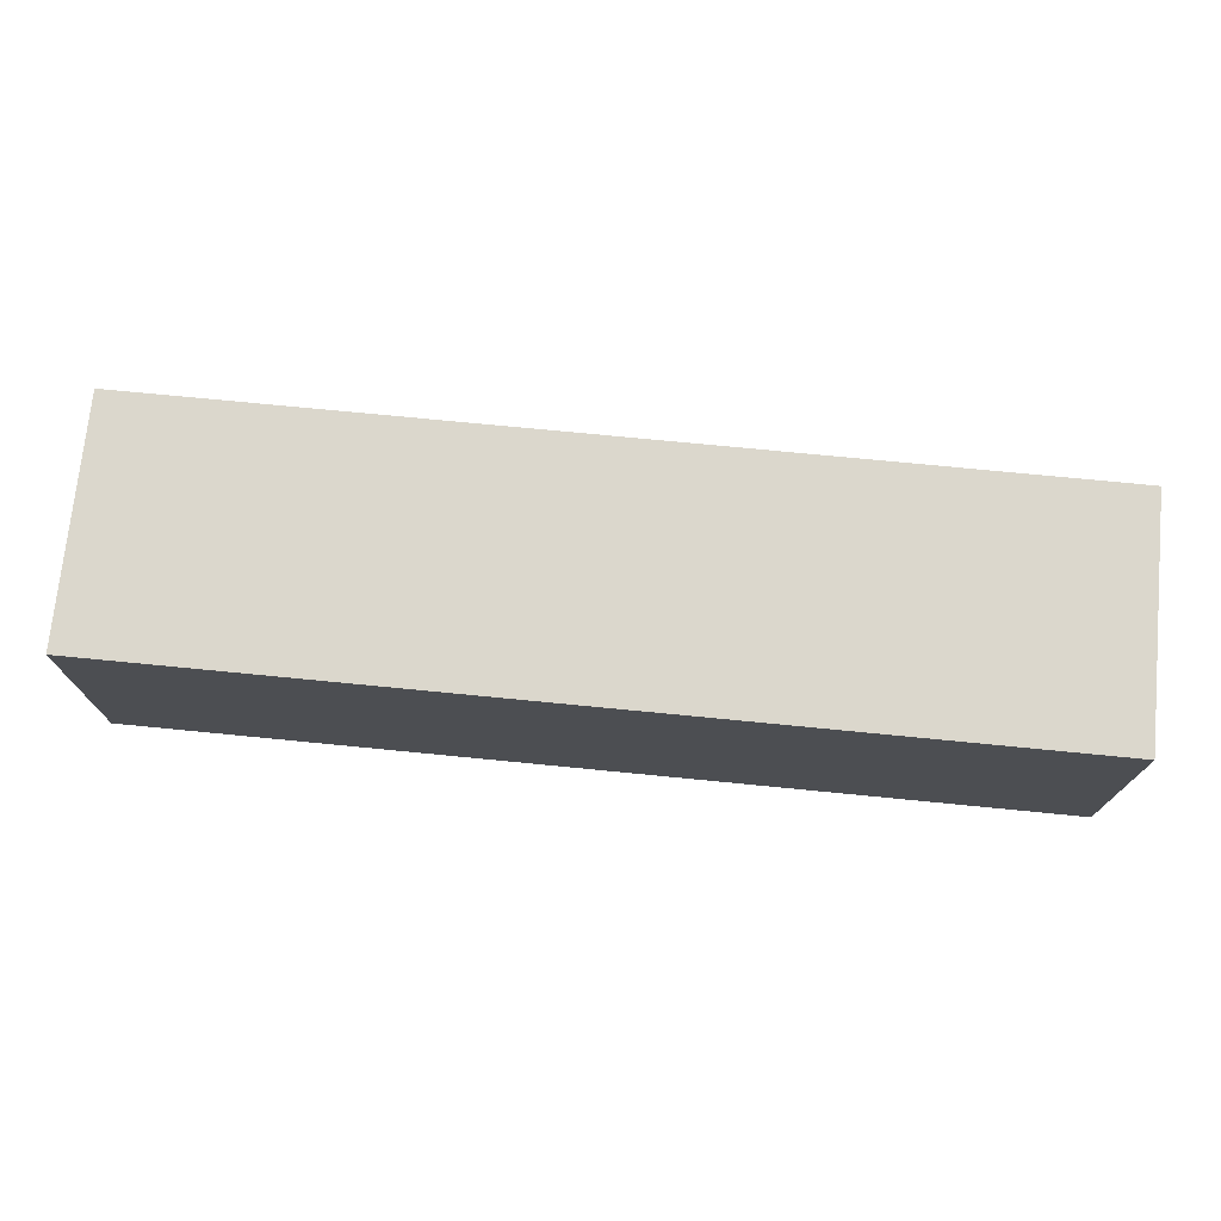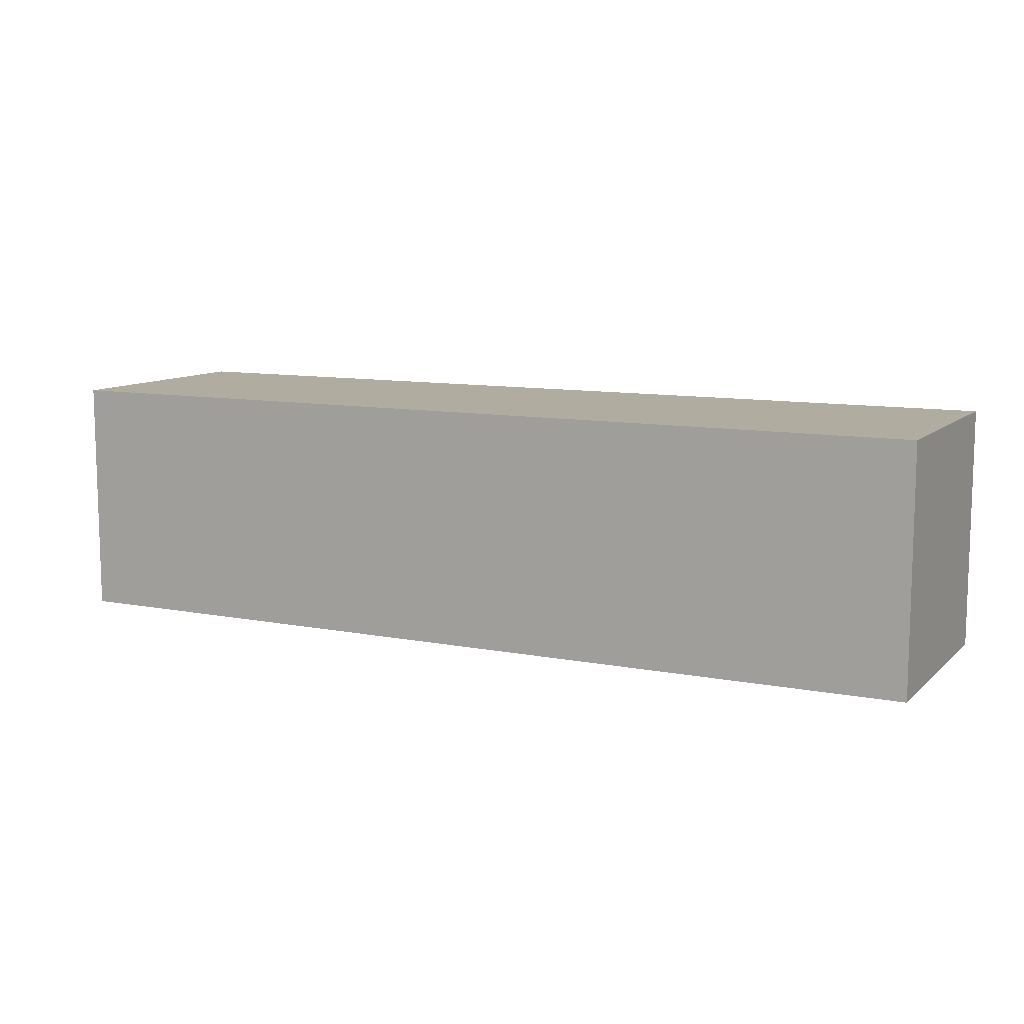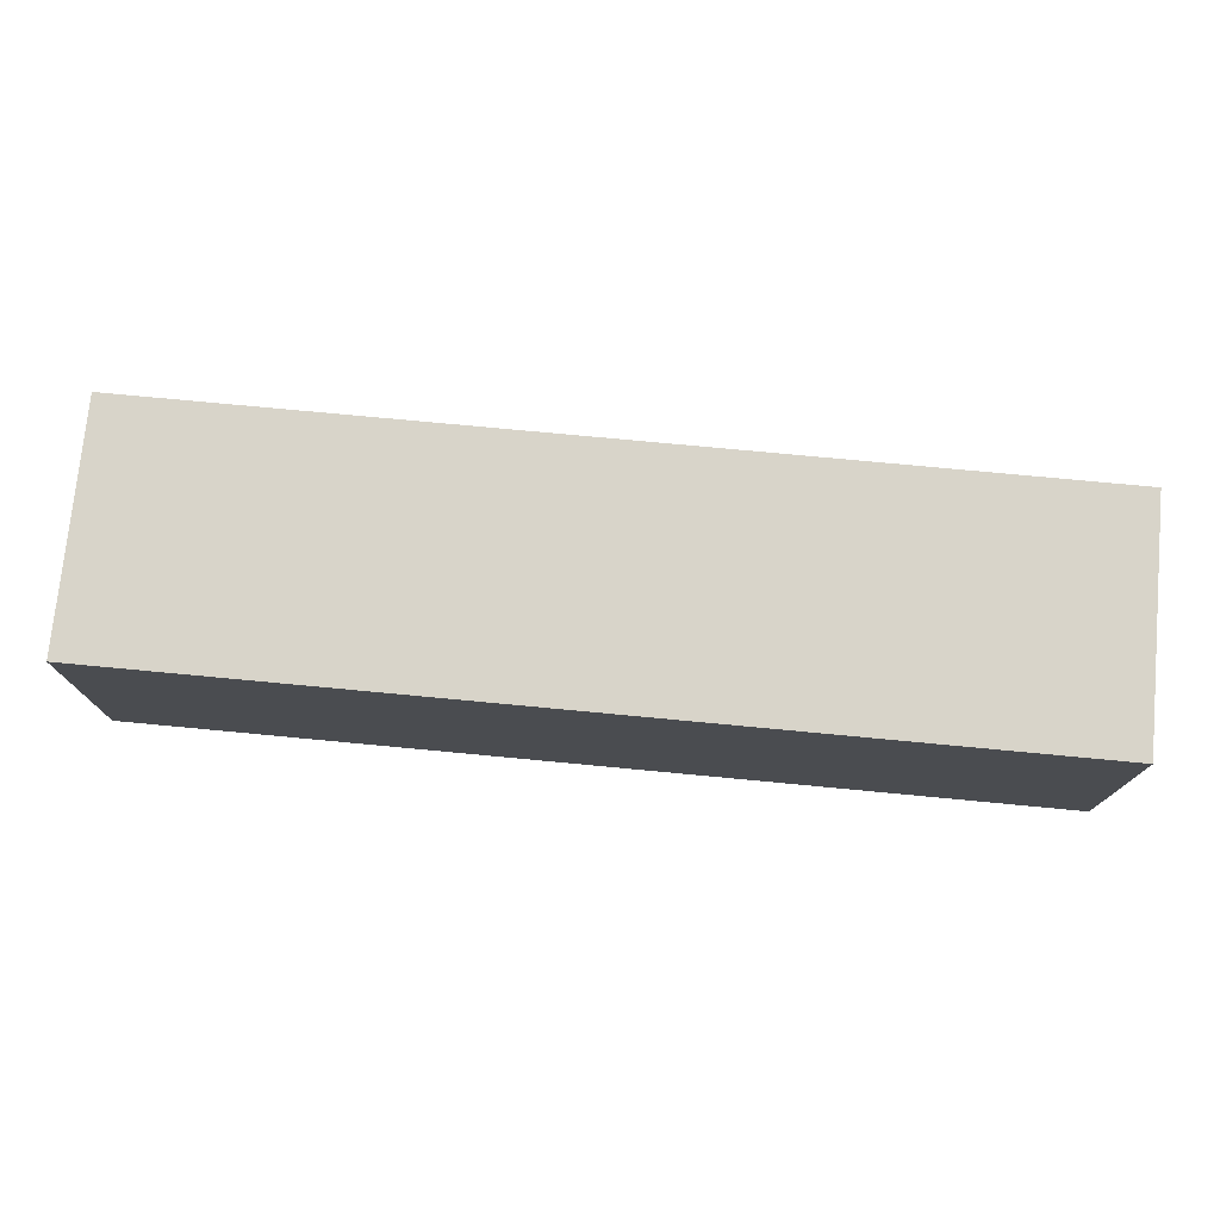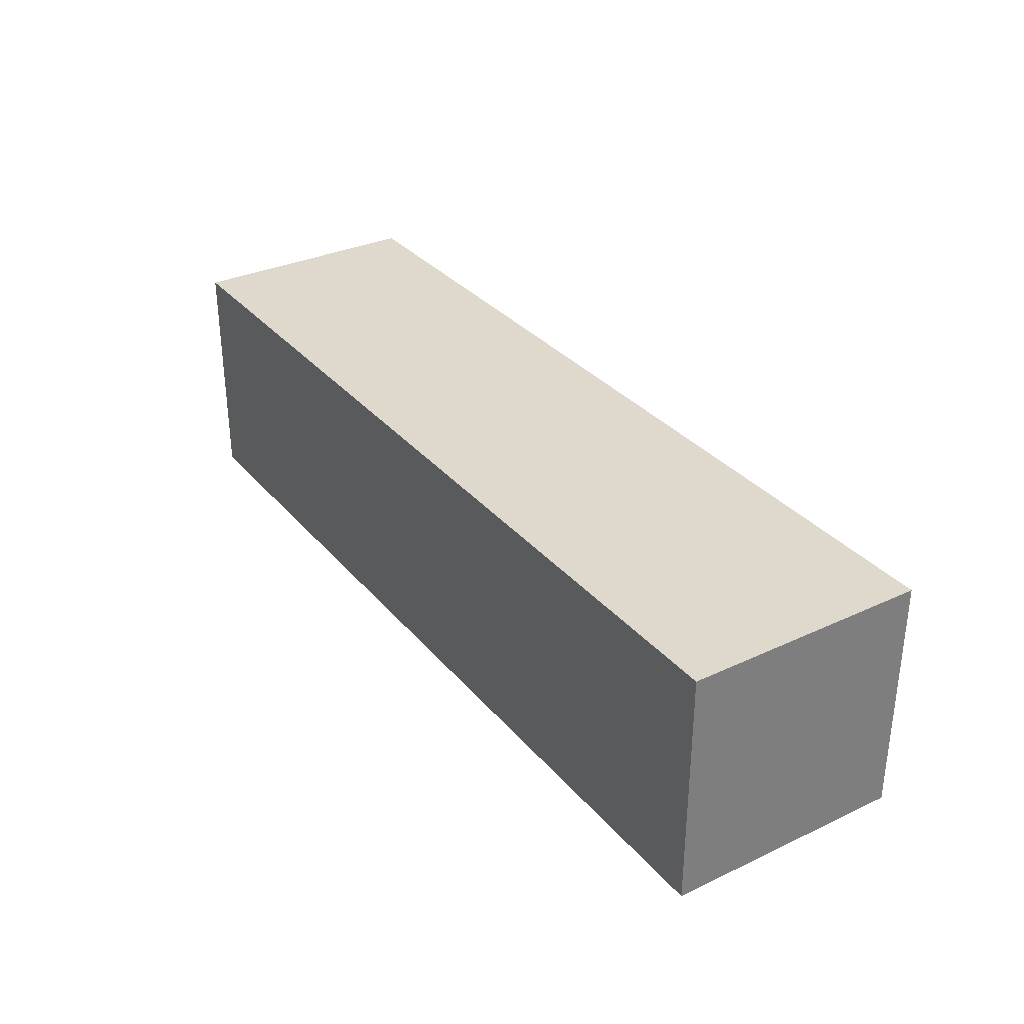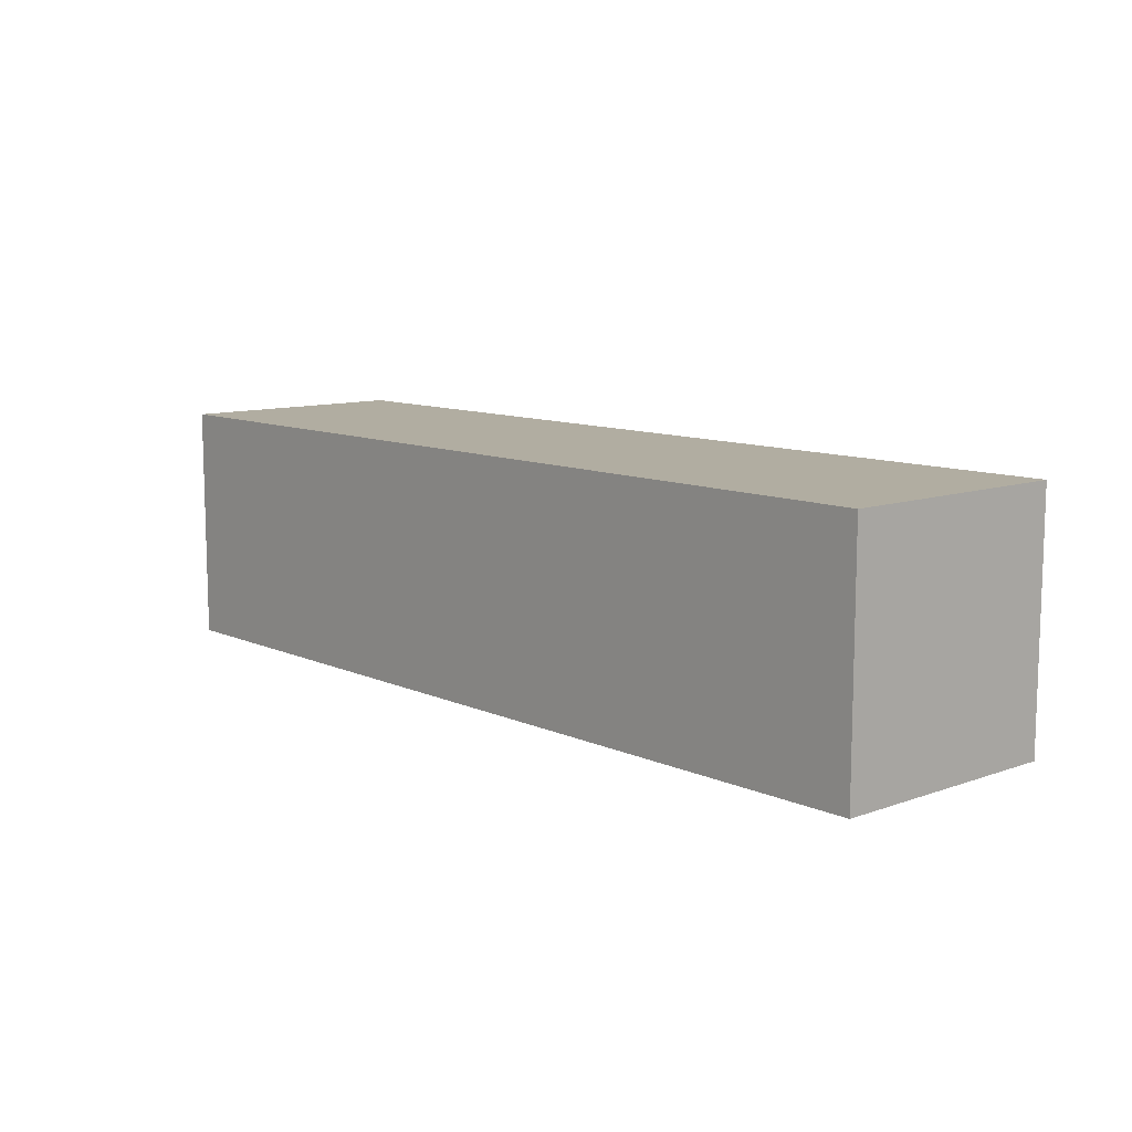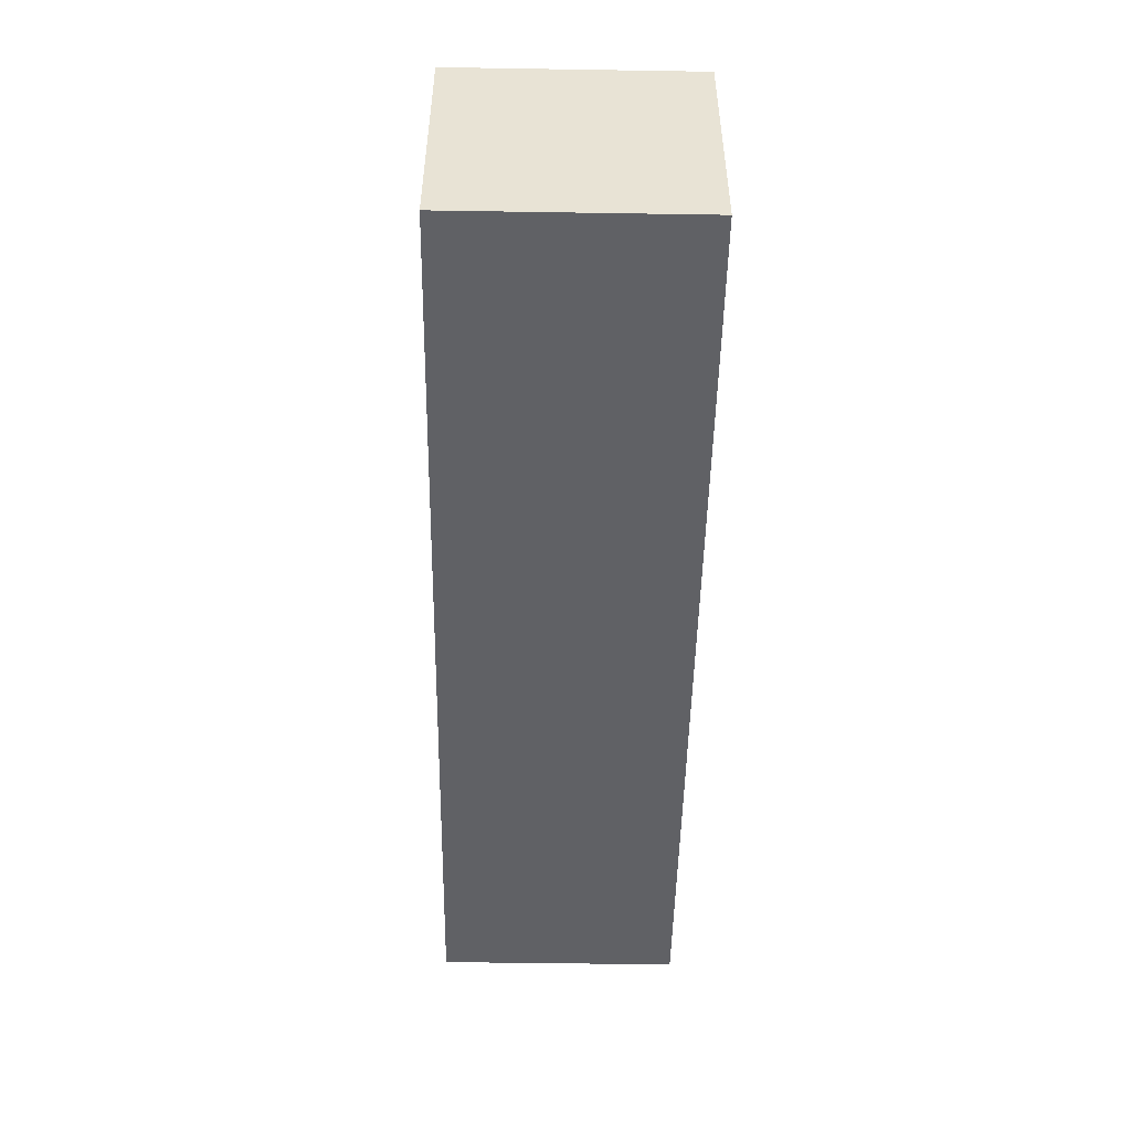
<metadata>
{"format":"obj","ext":"obj","renderer":"f3d","projection":"perspective","resolution":1024,"background":"white","views":[{"elev":73.2,"azim":-174.4,"up":"+Y"},{"elev":10.1,"azim":-153.5,"up":"+Y"},{"elev":75.2,"azim":5.4,"up":"+Y"},{"elev":32.2,"azim":56.9,"up":"+Y"},{"elev":10.3,"azim":48.2,"up":"+Y"},{"elev":-49.4,"azim":-91.0,"up":"+Y"}]}
</metadata>
<code>
o
v 1.2 0 -0.3
v 1.2 0 0.3
v 1.2 0.1 -0.2
v 1.2 0.1 -0.1
v 1.2 0.1 0.1
v 1.2 0.1 0.2
v 1.2 0.5 -0.2
v 1.2 0.5 -0.1
v 1.2 0.5 0.1
v 1.2 0.5 0.2
v 1.2 0.6 -0.3
v 1.2 0.6 0.3
v -1.1 0 -0.3
v -1.1 0 0.3
v -1.1 0.1 -0.2
v -1.1 0.1 -0.1
v -1.1 0.1 0.1
v -1.1 0.1 0.2
v -1.1 0.5 -0.2
v -1.1 0.5 -0.1
v -1.1 0.5 0.1
v -1.1 0.5 0.2
v -1.1 0.6 -0.3
v -1.1 0.6 0.3
v 1.2 0 -0.3
v 1.2 0.6 -0.3
v 1.1 0.1 -0.3
v 1.1 0.5 -0.3
v 1 0.1 -0.3
v 1 0.5 -0.3
v 0.9 0.1 -0.3
v 0.9 0.5 -0.3
v 0.8 0.1 -0.3
v 0.8 0.5 -0.3
v 0.7 0.1 -0.3
v 0.7 0.5 -0.3
v 0.6 0.1 -0.3
v 0.6 0.5 -0.3
v 0.5 0.1 -0.3
v 0.5 0.5 -0.3
v 0.4 0.1 -0.3
v 0.4 0.5 -0.3
v 0.3 0.1 -0.3
v 0.3 0.5 -0.3
v 0.2 0.1 -0.3
v 0.2 0.5 -0.3
v 0.1 0.1 -0.3
v 0.1 0.5 -0.3
v 0 0.1 -0.3
v 0 0.5 -0.3
v -0.1 0.1 -0.3
v -0.1 0.5 -0.3
v -0.2 0.1 -0.3
v -0.2 0.5 -0.3
v -0.3 0.1 -0.3
v -0.3 0.5 -0.3
v -0.4 0.1 -0.3
v -0.4 0.5 -0.3
v -0.5 0.1 -0.3
v -0.5 0.5 -0.3
v -0.6 0.1 -0.3
v -0.6 0.5 -0.3
v -0.7 0.1 -0.3
v -0.7 0.5 -0.3
v -0.8 0.1 -0.3
v -0.8 0.5 -0.3
v -0.9 0.1 -0.3
v -0.9 0.5 -0.3
v -1 0.1 -0.3
v -1 0.5 -0.3
v -1.1 0 -0.3
v -1.1 0.6 -0.3
v 1.2 0 0.3
v 1.2 0.6 0.3
v 1.1 0.1 0.3
v 1.1 0.5 0.3
v 1 0.1 0.3
v 1 0.5 0.3
v 0.9 0.1 0.3
v 0.9 0.5 0.3
v 0.8 0.1 0.3
v 0.8 0.5 0.3
v 0.7 0.1 0.3
v 0.7 0.5 0.3
v 0.6 0.1 0.3
v 0.6 0.5 0.3
v 0.5 0.1 0.3
v 0.5 0.5 0.3
v 0.4 0.1 0.3
v 0.4 0.5 0.3
v 0.3 0.1 0.3
v 0.3 0.5 0.3
v 0.2 0.1 0.3
v 0.2 0.5 0.3
v 0.1 0.1 0.3
v 0.1 0.5 0.3
v 0 0.1 0.3
v 0 0.5 0.3
v -0.1 0.1 0.3
v -0.1 0.5 0.3
v -0.2 0.1 0.3
v -0.2 0.5 0.3
v -0.3 0.1 0.3
v -0.3 0.5 0.3
v -0.4 0.1 0.3
v -0.4 0.5 0.3
v -0.5 0.1 0.3
v -0.5 0.5 0.3
v -0.6 0.1 0.3
v -0.6 0.5 0.3
v -0.7 0.1 0.3
v -0.7 0.5 0.3
v -0.8 0.1 0.3
v -0.8 0.5 0.3
v -0.9 0.1 0.3
v -0.9 0.5 0.3
v -1 0.1 0.3
v -1 0.5 0.3
v -1.1 0 0.3
v -1.1 0.6 0.3
v 1.2 0 -0.3
v -1.1 0 -0.3
v 1.1 0 -0.2
v 1 0 -0.2
v 0.9 0 -0.2
v 0.8 0 -0.2
v 0.7 0 -0.2
v 0.6 0 -0.2
v 0.5 0 -0.2
v 0.4 0 -0.2
v 0.3 0 -0.2
v 0.2 0 -0.2
v 0.1 0 -0.2
v 0 0 -0.2
v -0.1 0 -0.2
v -0.2 0 -0.2
v -0.3 0 -0.2
v -0.4 0 -0.2
v -0.5 0 -0.2
v -0.6 0 -0.2
v -0.7 0 -0.2
v -0.8 0 -0.2
v -0.9 0 -0.2
v -1 0 -0.2
v 1.1 0 0.2
v 1 0 0.2
v 0.9 0 0.2
v 0.8 0 0.2
v 0.7 0 0.2
v 0.6 0 0.2
v 0.5 0 0.2
v 0.4 0 0.2
v 0.3 0 0.2
v 0.2 0 0.2
v 0.1 0 0.2
v 0 0 0.2
v -0.1 0 0.2
v -0.2 0 0.2
v -0.3 0 0.2
v -0.4 0 0.2
v -0.5 0 0.2
v -0.6 0 0.2
v -0.7 0 0.2
v -0.8 0 0.2
v -0.9 0 0.2
v -1 0 0.2
v 1.2 0 0.3
v -1.1 0 0.3
v 1.2 0.6 -0.3
v -1.1 0.6 -0.3
v 1.1 0.6 -0.2
v 1 0.6 -0.2
v 0.9 0.6 -0.2
v 0.8 0.6 -0.2
v 0.7 0.6 -0.2
v 0.6 0.6 -0.2
v 0.5 0.6 -0.2
v 0.4 0.6 -0.2
v 0.3 0.6 -0.2
v 0.2 0.6 -0.2
v 0.1 0.6 -0.2
v 0 0.6 -0.2
v -0.1 0.6 -0.2
v -0.2 0.6 -0.2
v -0.3 0.6 -0.2
v -0.4 0.6 -0.2
v -0.5 0.6 -0.2
v -0.6 0.6 -0.2
v -0.7 0.6 -0.2
v -0.8 0.6 -0.2
v -0.9 0.6 -0.2
v -1 0.6 -0.2
v 1.1 0.6 0.2
v 1 0.6 0.2
v 0.9 0.6 0.2
v 0.8 0.6 0.2
v 0.7 0.6 0.2
v 0.6 0.6 0.2
v 0.5 0.6 0.2
v 0.4 0.6 0.2
v 0.3 0.6 0.2
v 0.2 0.6 0.2
v 0.1 0.6 0.2
v 0 0.6 0.2
v -0.1 0.6 0.2
v -0.2 0.6 0.2
v -0.3 0.6 0.2
v -0.4 0.6 0.2
v -0.5 0.6 0.2
v -0.6 0.6 0.2
v -0.7 0.6 0.2
v -0.8 0.6 0.2
v -0.9 0.6 0.2
v -1 0.6 0.2
v 1.2 0.6 0.3
v -1.1 0.6 0.3
f 3 2 1
f 4 2 3
f 5 2 4
f 6 2 5
f 7 3 1
f 7 4 3
f 8 5 4
f 8 4 7
f 9 6 5
f 9 5 8
f 10 2 6
f 10 6 9
f 11 9 8
f 11 8 7
f 11 10 9
f 11 7 1
f 12 2 10
f 12 10 11
f 13 14 15
f 15 14 16
f 16 14 17
f 17 14 18
f 13 15 19
f 15 16 19
f 16 17 20
f 19 16 20
f 17 18 21
f 20 17 21
f 18 14 22
f 21 18 22
f 20 21 23
f 19 20 23
f 21 22 23
f 13 19 23
f 22 14 24
f 23 22 24
f 27 26 25
f 28 26 27
f 29 27 25
f 29 28 27
f 30 26 28
f 30 28 29
f 31 29 25
f 31 30 29
f 32 26 30
f 32 30 31
f 33 31 25
f 33 32 31
f 34 26 32
f 34 32 33
f 35 33 25
f 35 34 33
f 36 26 34
f 36 34 35
f 37 35 25
f 37 36 35
f 38 26 36
f 38 36 37
f 39 37 25
f 39 38 37
f 40 26 38
f 40 38 39
f 41 39 25
f 41 40 39
f 42 26 40
f 42 40 41
f 43 41 25
f 43 42 41
f 44 26 42
f 44 42 43
f 45 43 25
f 45 44 43
f 46 26 44
f 46 44 45
f 47 45 25
f 47 46 45
f 48 26 46
f 48 46 47
f 49 47 25
f 49 48 47
f 50 26 48
f 50 48 49
f 51 49 25
f 51 50 49
f 52 26 50
f 52 50 51
f 53 51 25
f 53 52 51
f 54 26 52
f 54 52 53
f 55 53 25
f 55 54 53
f 56 26 54
f 56 54 55
f 57 55 25
f 57 56 55
f 58 26 56
f 58 56 57
f 59 57 25
f 59 58 57
f 60 26 58
f 60 58 59
f 61 59 25
f 61 60 59
f 62 26 60
f 62 60 61
f 63 61 25
f 63 62 61
f 64 26 62
f 64 62 63
f 65 63 25
f 65 64 63
f 66 26 64
f 66 64 65
f 67 65 25
f 67 66 65
f 68 26 66
f 68 66 67
f 69 67 25
f 69 68 67
f 70 26 68
f 70 68 69
f 71 69 25
f 71 70 69
f 72 26 70
f 72 70 71
f 73 74 75
f 75 74 76
f 73 75 77
f 75 76 77
f 76 74 78
f 77 76 78
f 73 77 79
f 77 78 79
f 78 74 80
f 79 78 80
f 73 79 81
f 79 80 81
f 80 74 82
f 81 80 82
f 73 81 83
f 81 82 83
f 82 74 84
f 83 82 84
f 73 83 85
f 83 84 85
f 84 74 86
f 85 84 86
f 73 85 87
f 85 86 87
f 86 74 88
f 87 86 88
f 73 87 89
f 87 88 89
f 88 74 90
f 89 88 90
f 73 89 91
f 89 90 91
f 90 74 92
f 91 90 92
f 73 91 93
f 91 92 93
f 92 74 94
f 93 92 94
f 73 93 95
f 93 94 95
f 94 74 96
f 95 94 96
f 73 95 97
f 95 96 97
f 96 74 98
f 97 96 98
f 73 97 99
f 97 98 99
f 98 74 100
f 99 98 100
f 73 99 101
f 99 100 101
f 100 74 102
f 101 100 102
f 73 101 103
f 101 102 103
f 102 74 104
f 103 102 104
f 73 103 105
f 103 104 105
f 104 74 106
f 105 104 106
f 73 105 107
f 105 106 107
f 106 74 108
f 107 106 108
f 73 107 109
f 107 108 109
f 108 74 110
f 109 108 110
f 73 109 111
f 109 110 111
f 110 74 112
f 111 110 112
f 73 111 113
f 111 112 113
f 112 74 114
f 113 112 114
f 73 113 115
f 113 114 115
f 114 74 116
f 115 114 116
f 73 115 117
f 115 116 117
f 116 74 118
f 117 116 118
f 73 117 119
f 117 118 119
f 118 74 120
f 119 118 120
f 123 122 121
f 124 122 123
f 125 122 124
f 126 122 125
f 127 122 126
f 128 122 127
f 129 122 128
f 130 122 129
f 131 122 130
f 132 122 131
f 133 122 132
f 134 122 133
f 135 122 134
f 136 122 135
f 137 122 136
f 138 122 137
f 139 122 138
f 140 122 139
f 141 122 140
f 142 122 141
f 143 122 142
f 144 122 143
f 145 123 121
f 145 124 123
f 146 125 124
f 146 124 145
f 147 126 125
f 147 125 146
f 148 127 126
f 148 126 147
f 149 128 127
f 149 127 148
f 150 129 128
f 150 128 149
f 151 130 129
f 151 129 150
f 152 131 130
f 152 130 151
f 153 132 131
f 153 131 152
f 154 133 132
f 154 132 153
f 155 134 133
f 155 133 154
f 156 135 134
f 156 134 155
f 157 136 135
f 157 135 156
f 158 137 136
f 158 136 157
f 159 138 137
f 159 137 158
f 160 139 138
f 160 138 159
f 161 140 139
f 161 139 160
f 162 141 140
f 162 140 161
f 163 142 141
f 163 141 162
f 164 143 142
f 164 142 163
f 165 144 143
f 165 143 164
f 166 122 144
f 166 144 165
f 167 165 164
f 167 164 163
f 167 166 165
f 167 163 162
f 167 162 161
f 167 161 160
f 167 160 159
f 167 159 158
f 167 158 157
f 167 157 156
f 167 156 155
f 167 155 154
f 167 154 153
f 167 153 152
f 167 152 151
f 167 151 150
f 167 150 149
f 167 149 148
f 167 148 147
f 167 147 146
f 167 146 145
f 167 145 121
f 168 122 166
f 168 166 167
f 169 170 171
f 171 170 172
f 172 170 173
f 173 170 174
f 174 170 175
f 175 170 176
f 176 170 177
f 177 170 178
f 178 170 179
f 179 170 180
f 180 170 181
f 181 170 182
f 182 170 183
f 183 170 184
f 184 170 185
f 185 170 186
f 186 170 187
f 187 170 188
f 188 170 189
f 189 170 190
f 190 170 191
f 191 170 192
f 169 171 193
f 171 172 193
f 172 173 194
f 193 172 194
f 173 174 195
f 194 173 195
f 174 175 196
f 195 174 196
f 175 176 197
f 196 175 197
f 176 177 198
f 197 176 198
f 177 178 199
f 198 177 199
f 178 179 200
f 199 178 200
f 179 180 201
f 200 179 201
f 180 181 202
f 201 180 202
f 181 182 203
f 202 181 203
f 182 183 204
f 203 182 204
f 183 184 205
f 204 183 205
f 184 185 206
f 205 184 206
f 185 186 207
f 206 185 207
f 186 187 208
f 207 186 208
f 187 188 209
f 208 187 209
f 188 189 210
f 209 188 210
f 189 190 211
f 210 189 211
f 190 191 212
f 211 190 212
f 191 192 213
f 212 191 213
f 192 170 214
f 213 192 214
f 212 213 215
f 211 212 215
f 213 214 215
f 210 211 215
f 209 210 215
f 208 209 215
f 207 208 215
f 206 207 215
f 205 206 215
f 204 205 215
f 203 204 215
f 202 203 215
f 201 202 215
f 200 201 215
f 199 200 215
f 198 199 215
f 197 198 215
f 196 197 215
f 195 196 215
f 194 195 215
f 193 194 215
f 169 193 215
f 214 170 216
f 215 214 216

</code>
